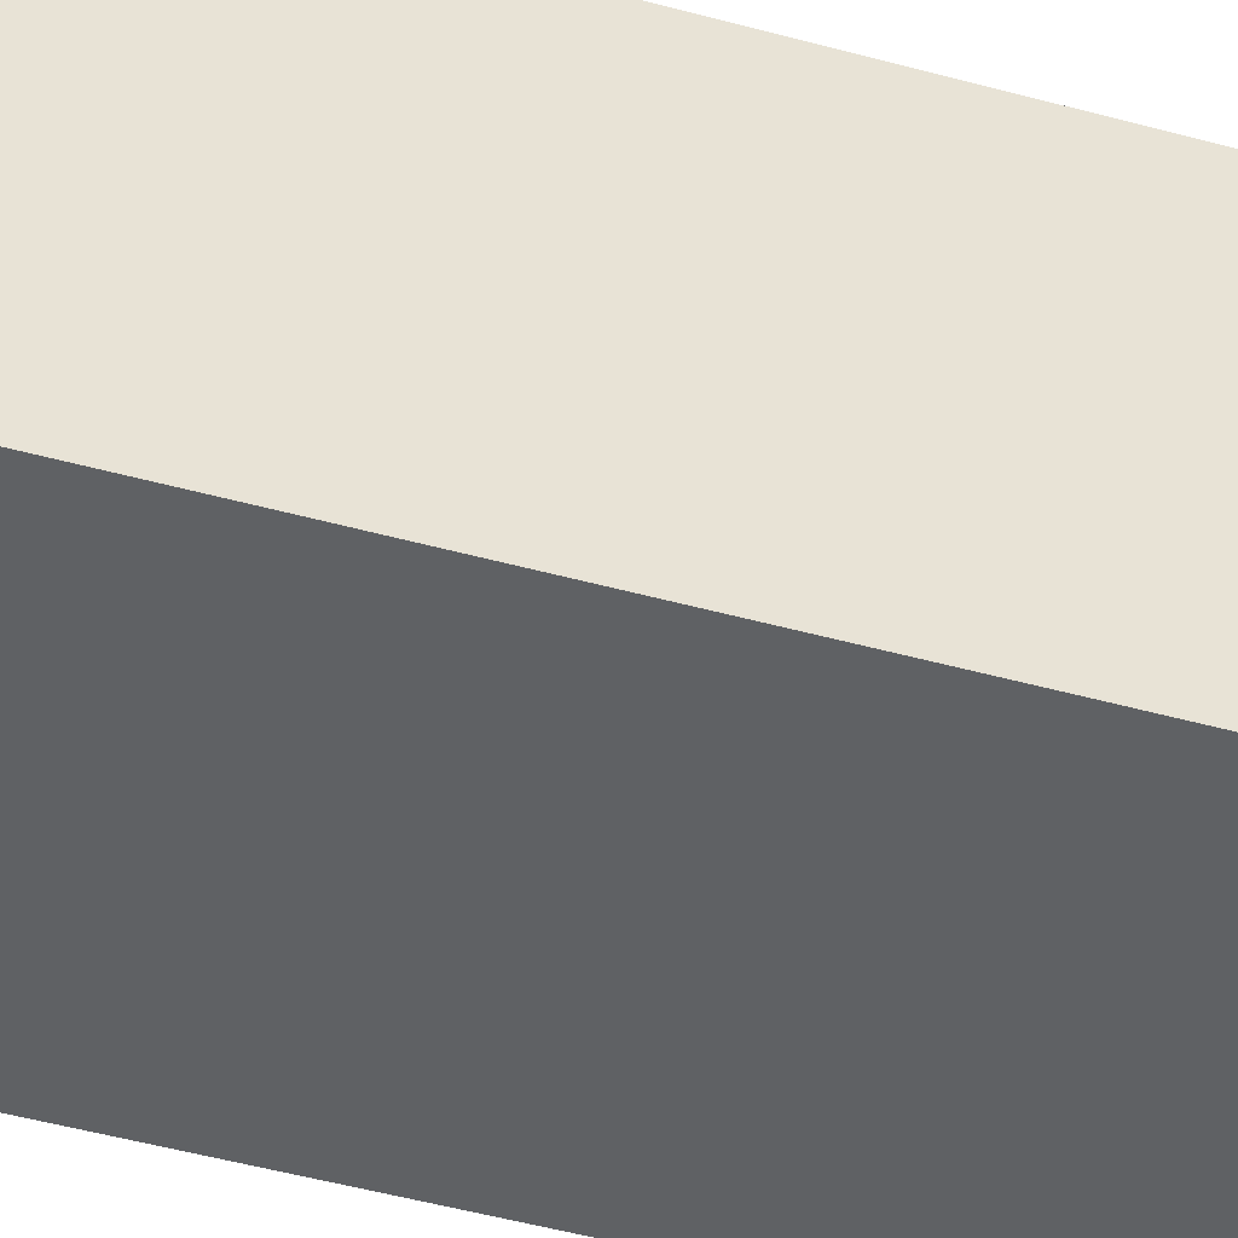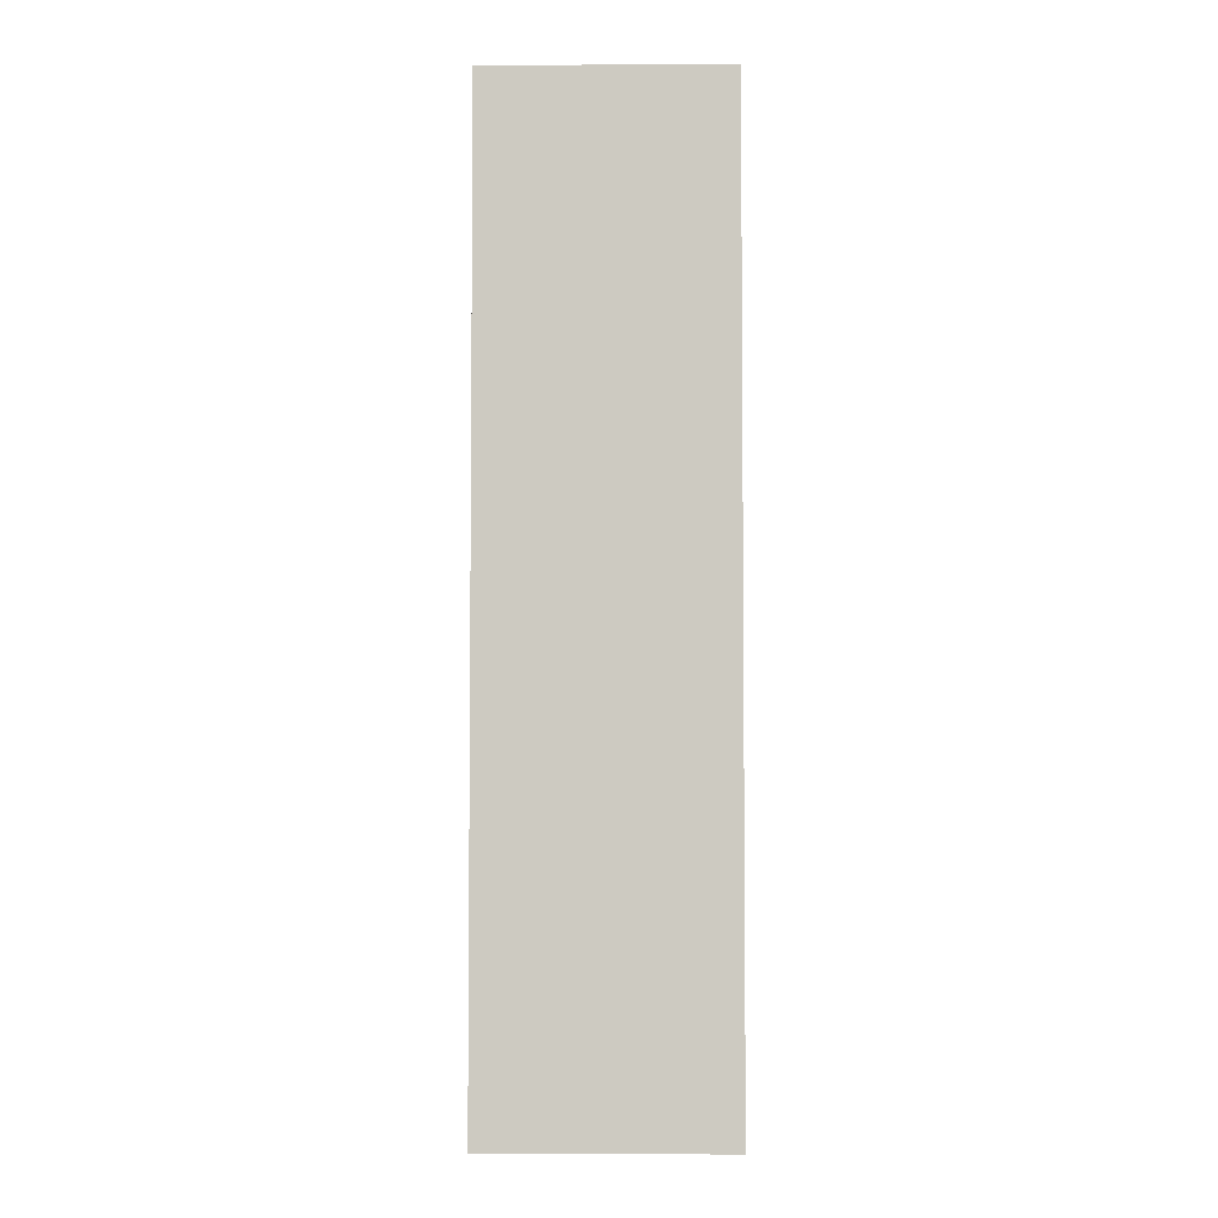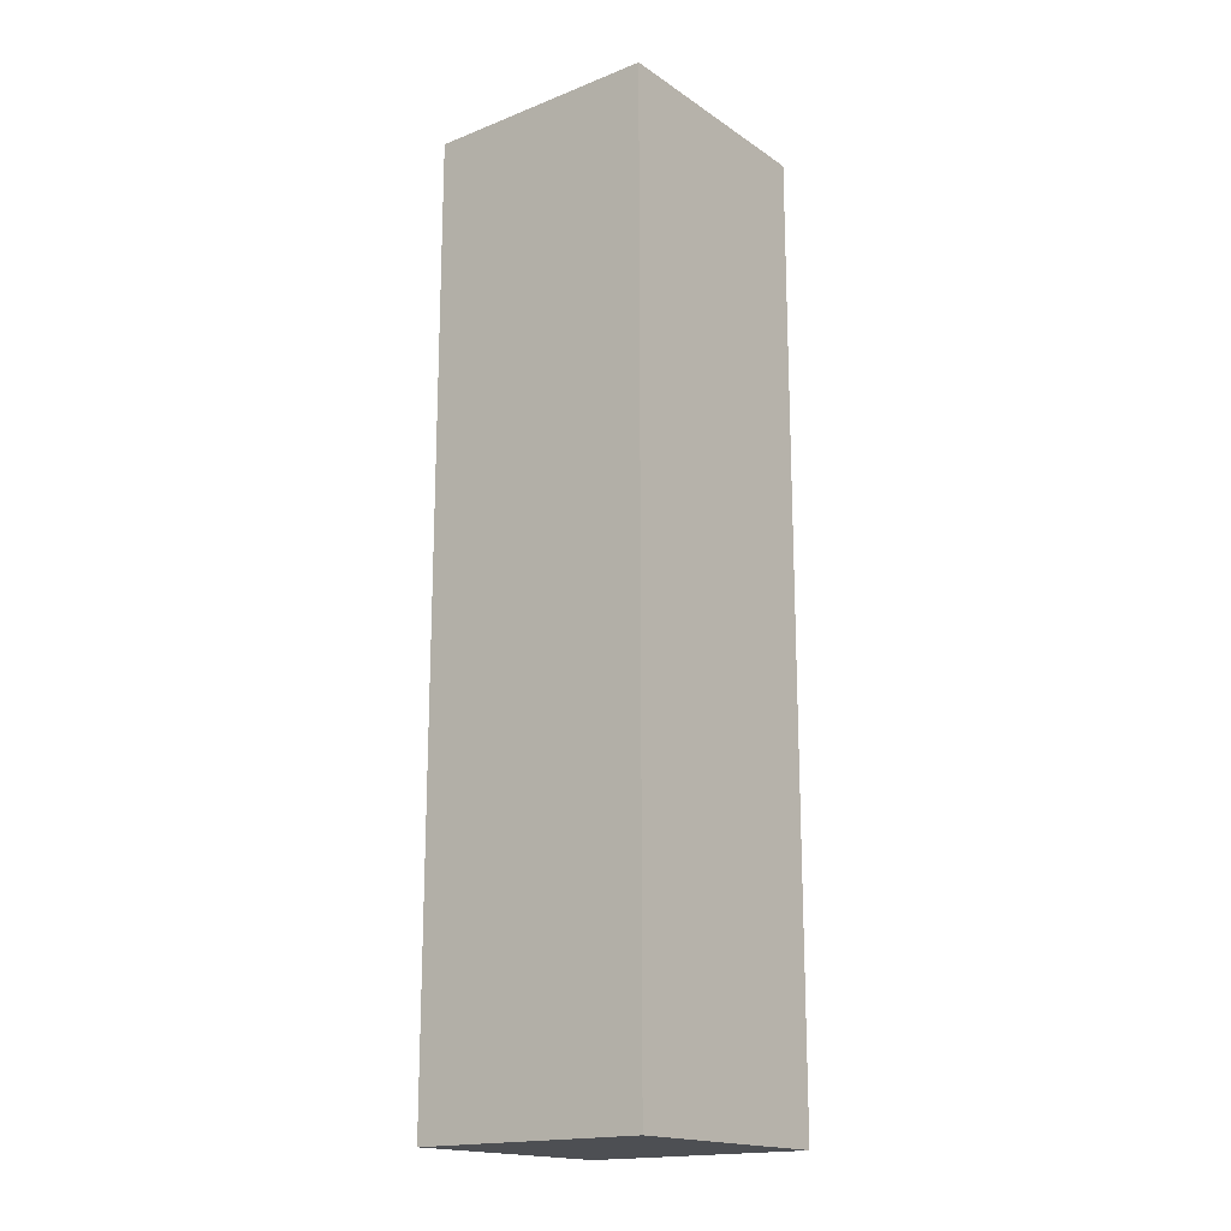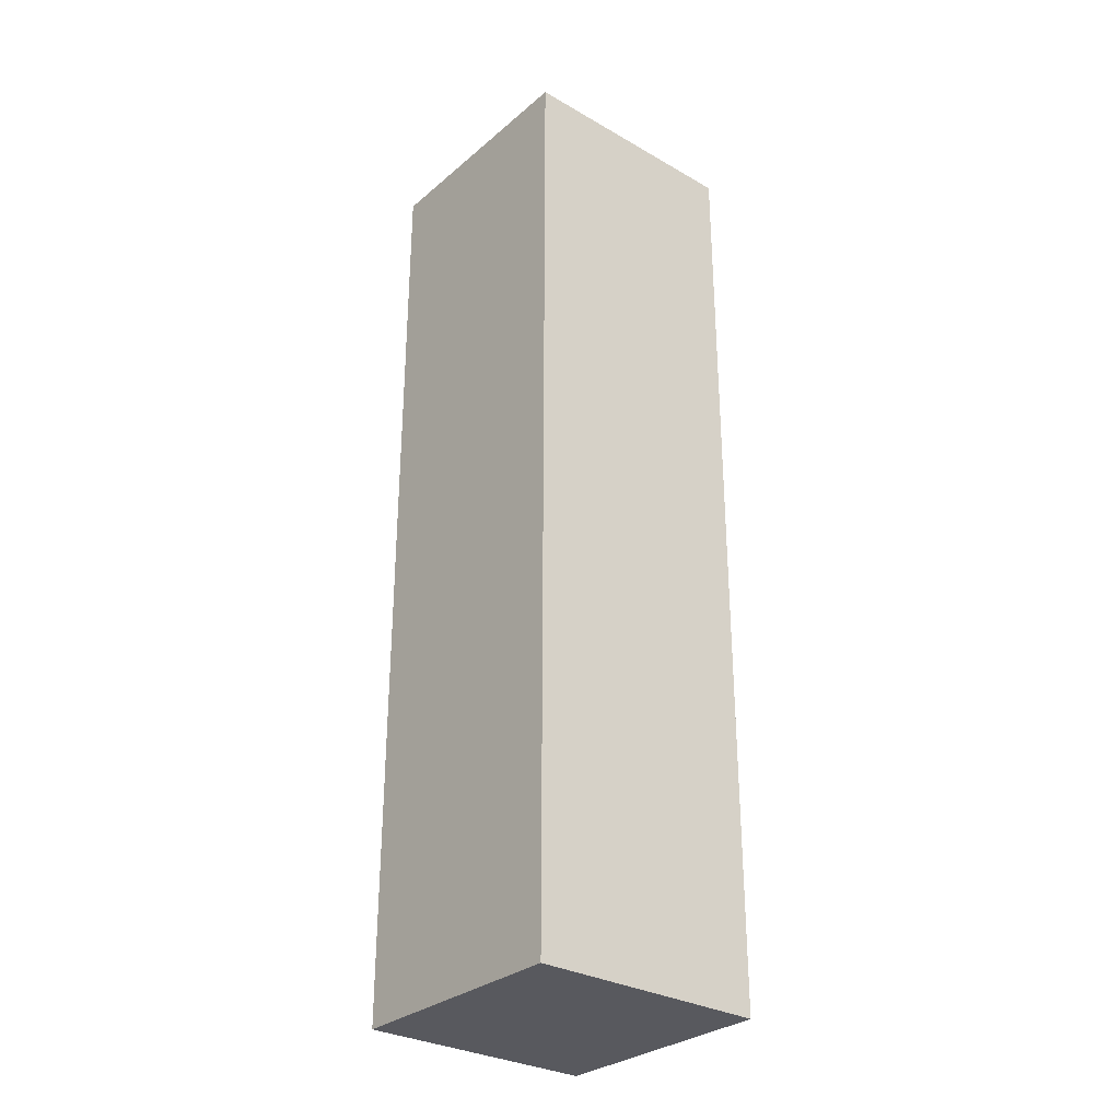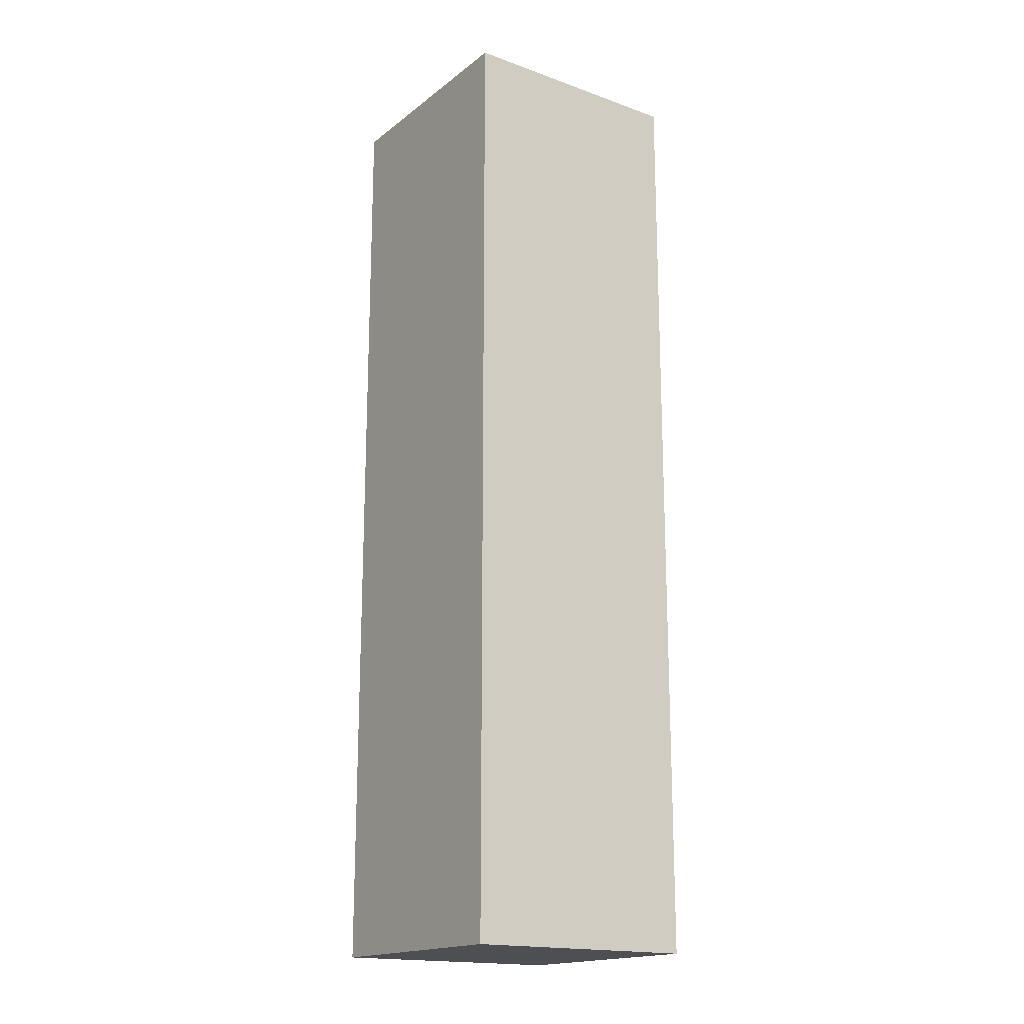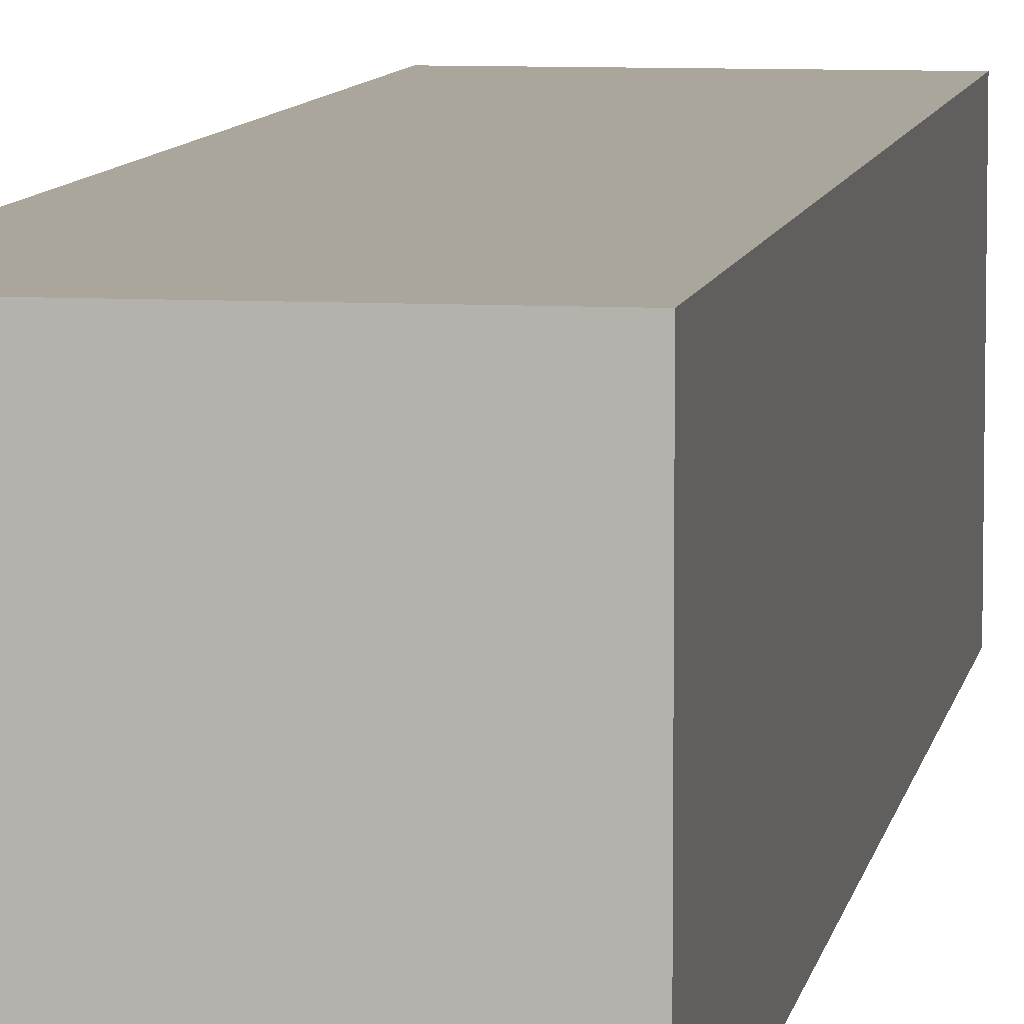
<metadata>
{"format":"obj","ext":"obj","renderer":"f3d","projection":"perspective","resolution":1024,"background":"white","views":[{"elev":-46.1,"azim":-107.7,"up":"+Y"},{"elev":-4.0,"azim":91.0,"up":"+Z"},{"elev":-17.6,"azim":37.8,"up":"+Z"},{"elev":-30.3,"azim":140.3,"up":"+Z"},{"elev":-17.7,"azim":-34.9,"up":"+Z"},{"elev":7.9,"azim":9.3,"up":"+Y"}]}
</metadata>
<code>
o
v -0.1 0 0.4
v -0.1 0 0.3
v -0.1 0 0.2
v -0.1 0 -0.3
v -0.1 0 -0.4
v -0.1 0.2 0.4
v -0.1 0.2 0.3
v -0.1 0.2 0.2
v -0.1 0.2 -0.3
v -0.1 0.2 -0.4
v 0.1 0 0.4
v 0.1 0 0.3
v 0.1 0 0.2
v 0.1 0 -0.3
v 0.1 0 -0.4
v 0.1 0.2 0.4
v 0.1 0.2 0.3
v 0.1 0.2 0.2
v 0.1 0.2 -0.3
v 0.1 0.2 -0.4
v -0.1 0 0.4
v -0.1 0.2 0.4
v 0.1 0 0.4
v 0.1 0.2 0.4
v -0.1 0 -0.4
v -0.1 0.2 -0.4
v 0.1 0 -0.4
v 0.1 0.2 -0.4
v -0.1 0 0.4
v 0.1 0 0.4
v -0.1 0 0.3
v 0.1 0 0.3
v -0.1 0 0.2
v 0.1 0 0.2
v -0.1 0 -0.3
v 0.1 0 -0.3
v -0.1 0 -0.4
v 0.1 0 -0.4
v -0.1 0.2 0.4
v 0.1 0.2 0.4
v -0.1 0.2 0.3
v 0.1 0.2 0.3
v -0.1 0.2 0.2
v 0.1 0.2 0.2
v -0.1 0.2 -0.3
v 0.1 0.2 -0.3
v -0.1 0.2 -0.4
v 0.1 0.2 -0.4
f 6 2 1
f 7 3 2
f 7 2 6
f 8 4 3
f 8 3 7
f 9 5 4
f 9 4 8
f 10 5 9
f 11 12 16
f 12 13 17
f 16 12 17
f 13 14 18
f 17 13 18
f 14 15 19
f 18 14 19
f 19 15 20
f 23 22 21
f 24 22 23
f 25 26 27
f 27 26 28
f 31 30 29
f 32 30 31
f 33 32 31
f 34 32 33
f 35 34 33
f 36 34 35
f 37 36 35
f 38 36 37
f 39 40 41
f 41 40 42
f 41 42 43
f 43 42 44
f 43 44 45
f 45 44 46
f 45 46 47
f 47 46 48

</code>
